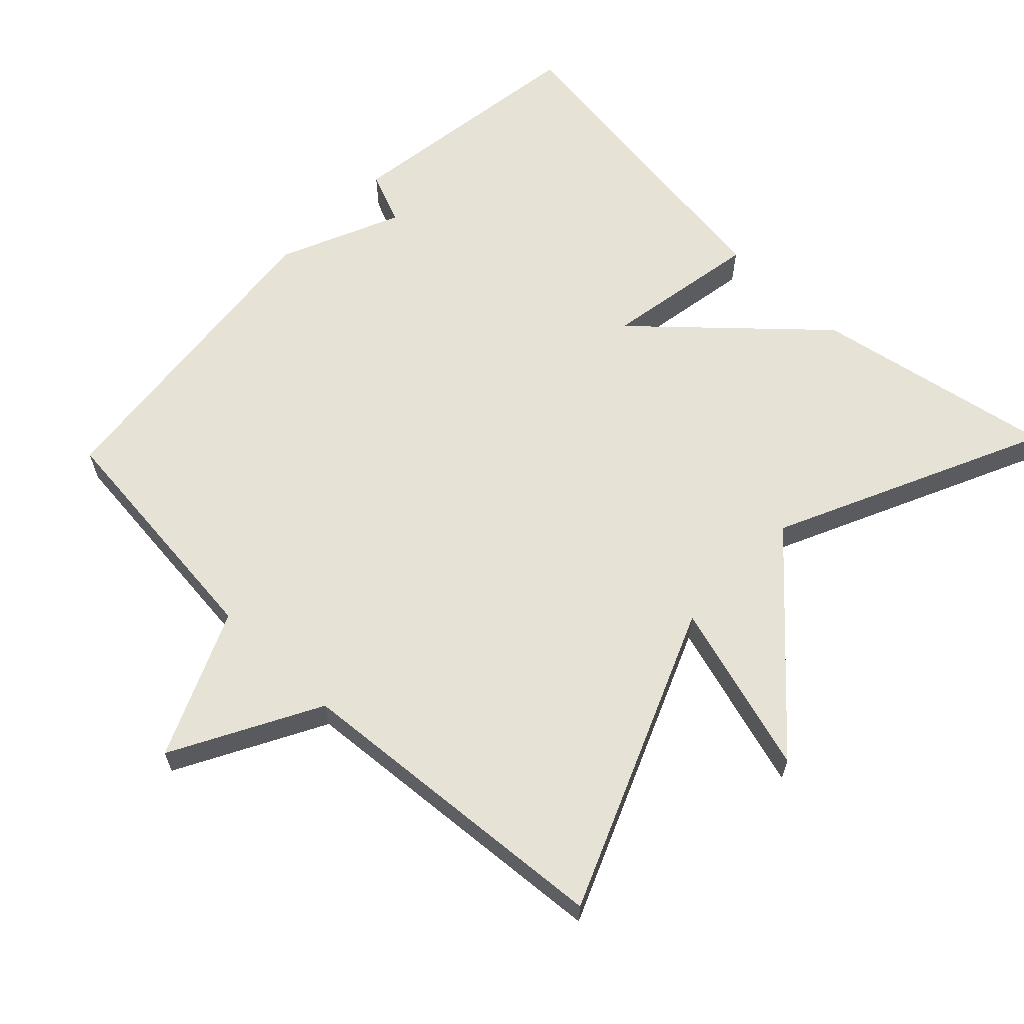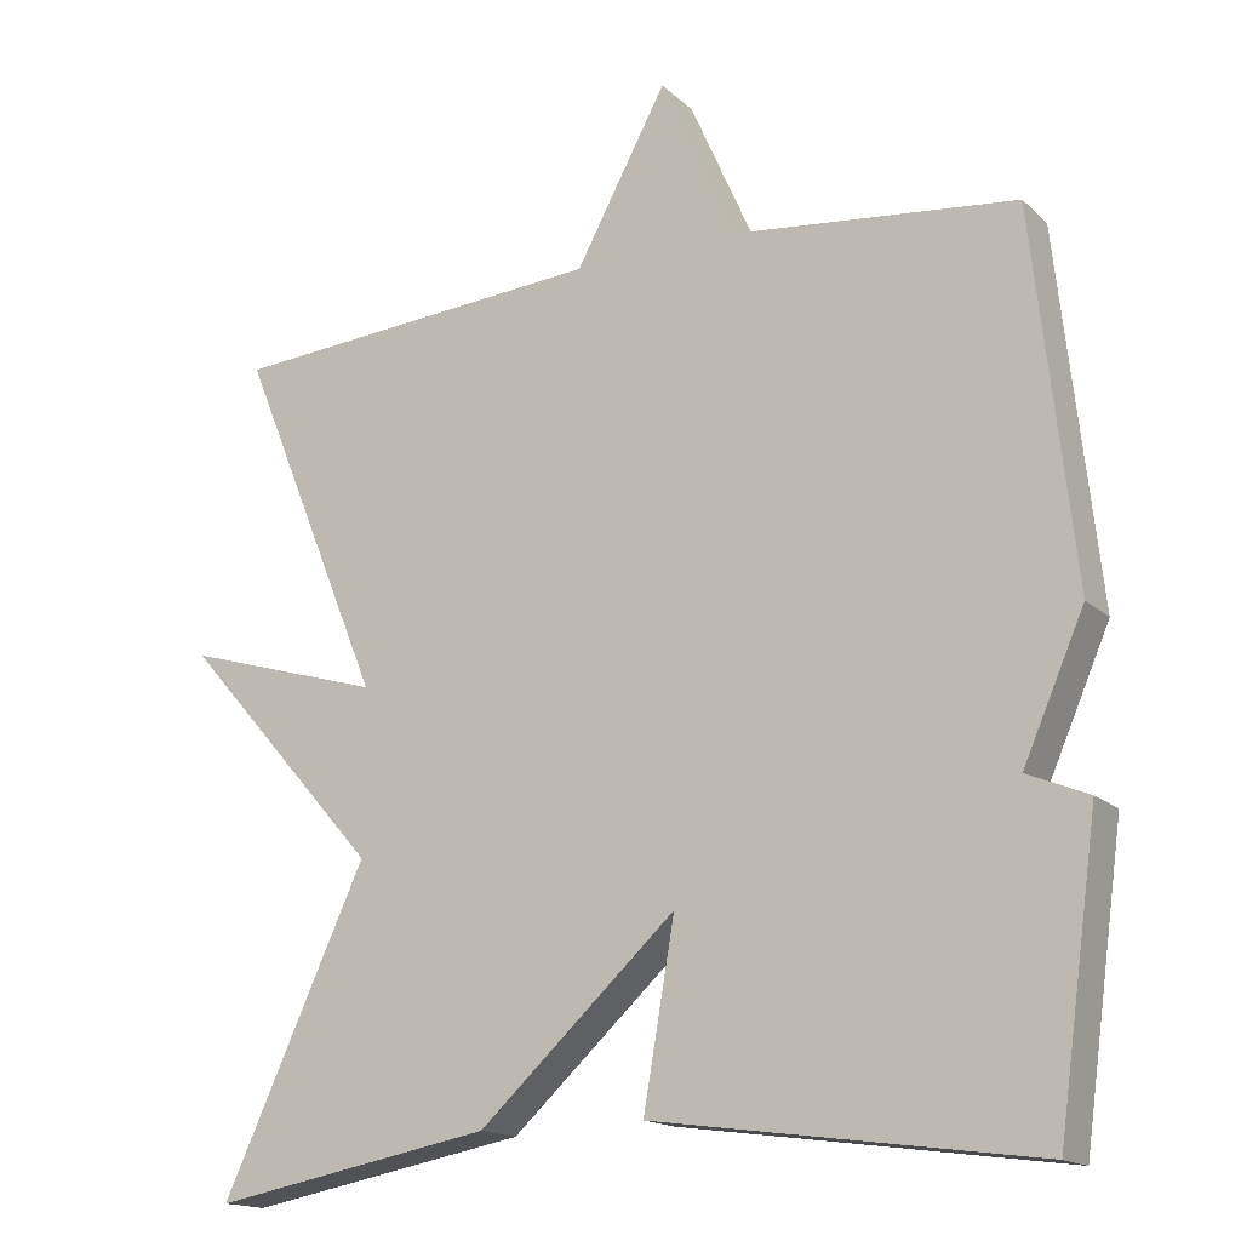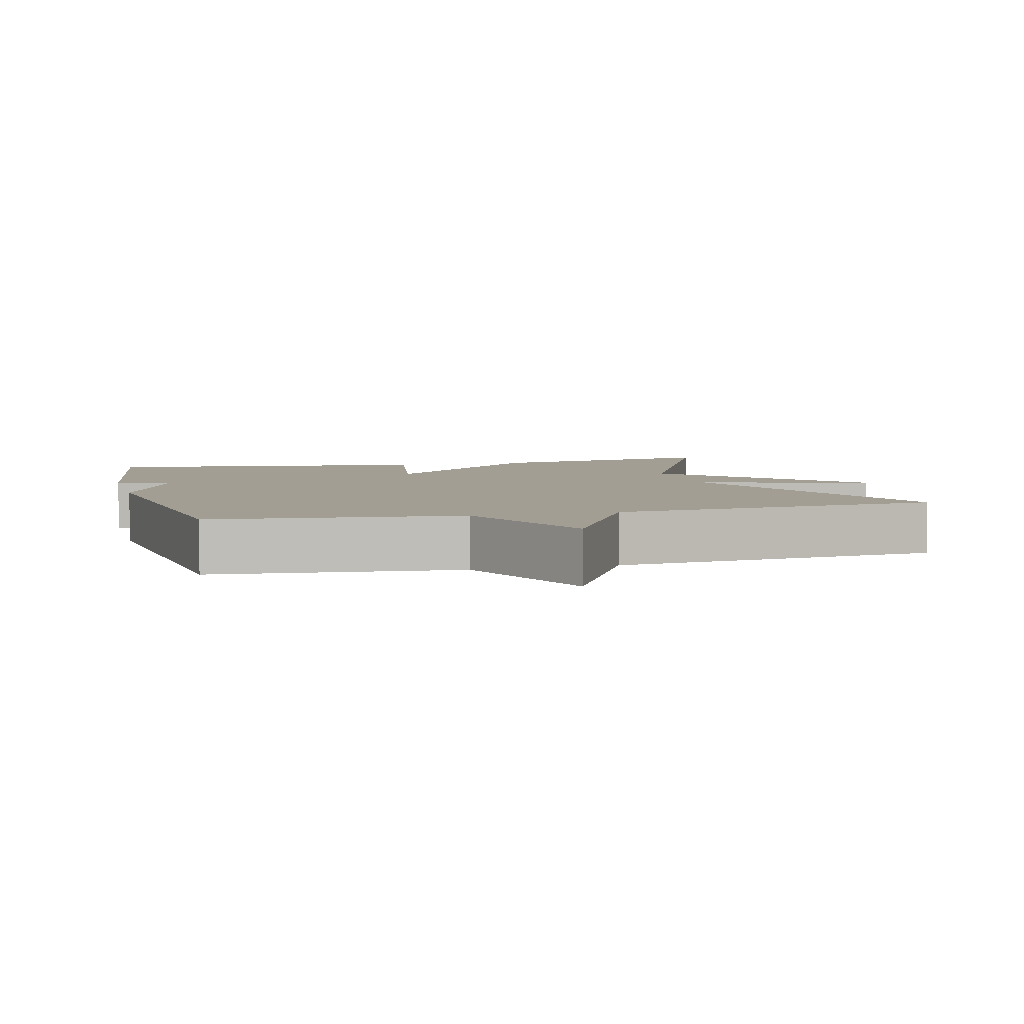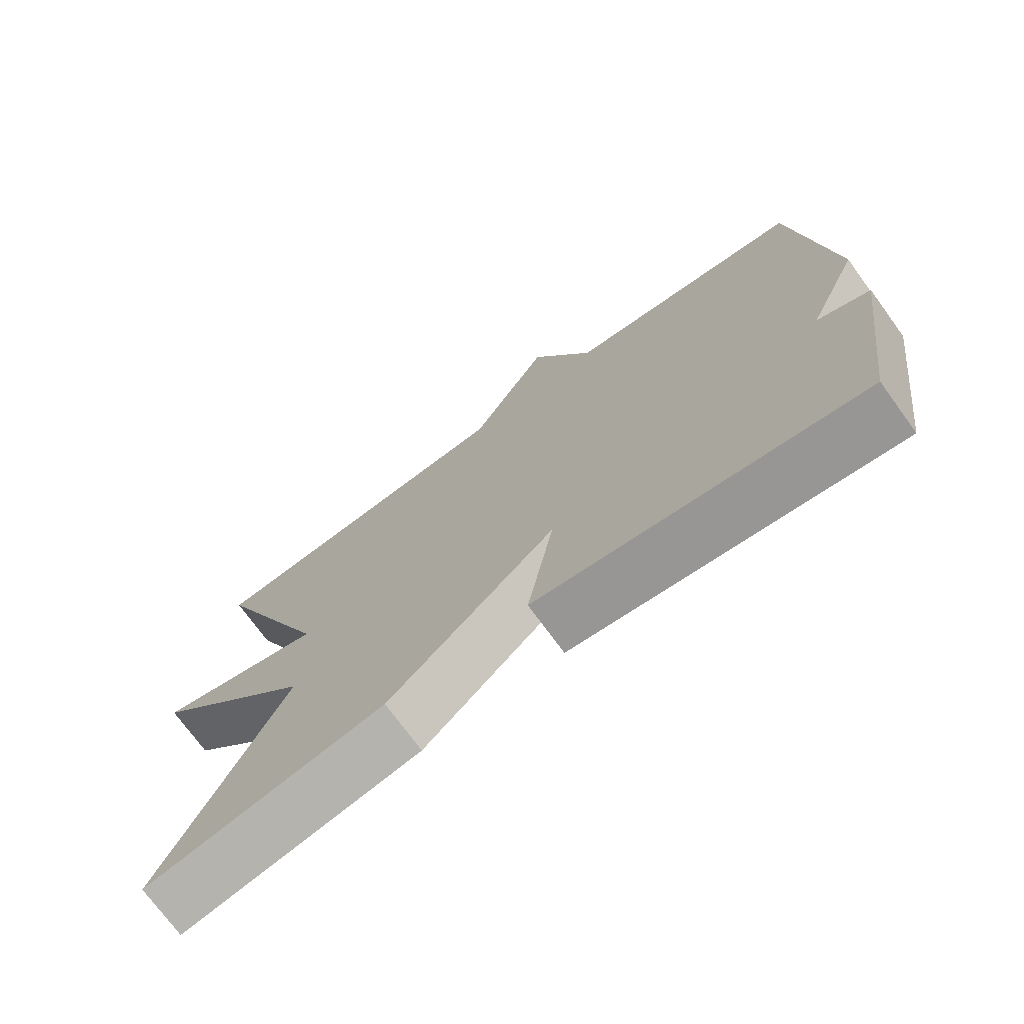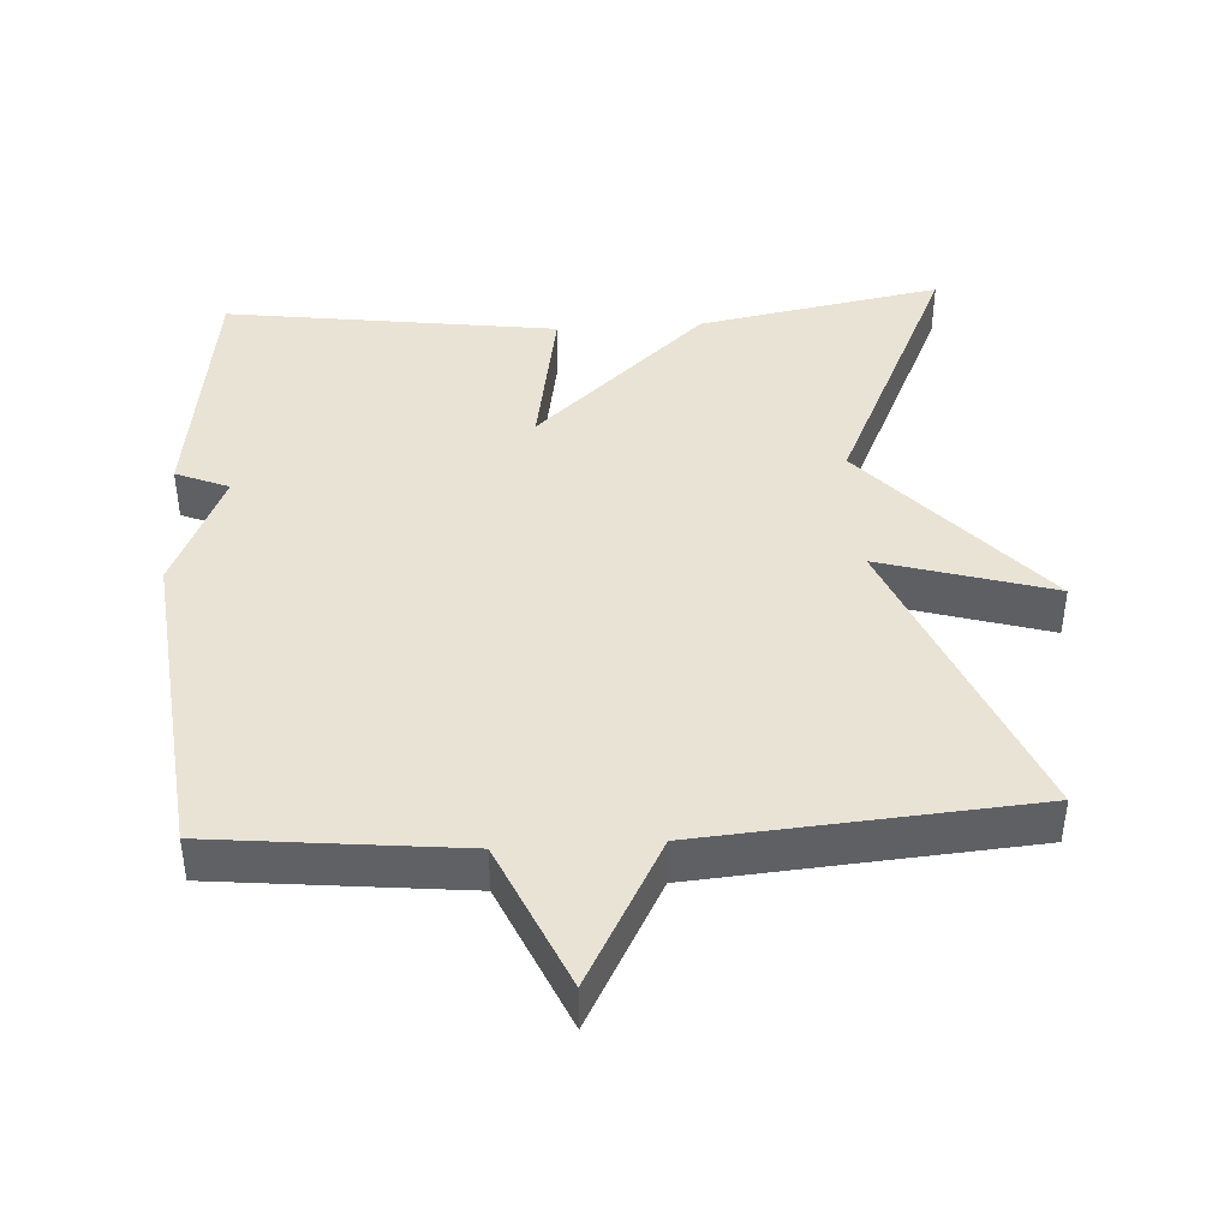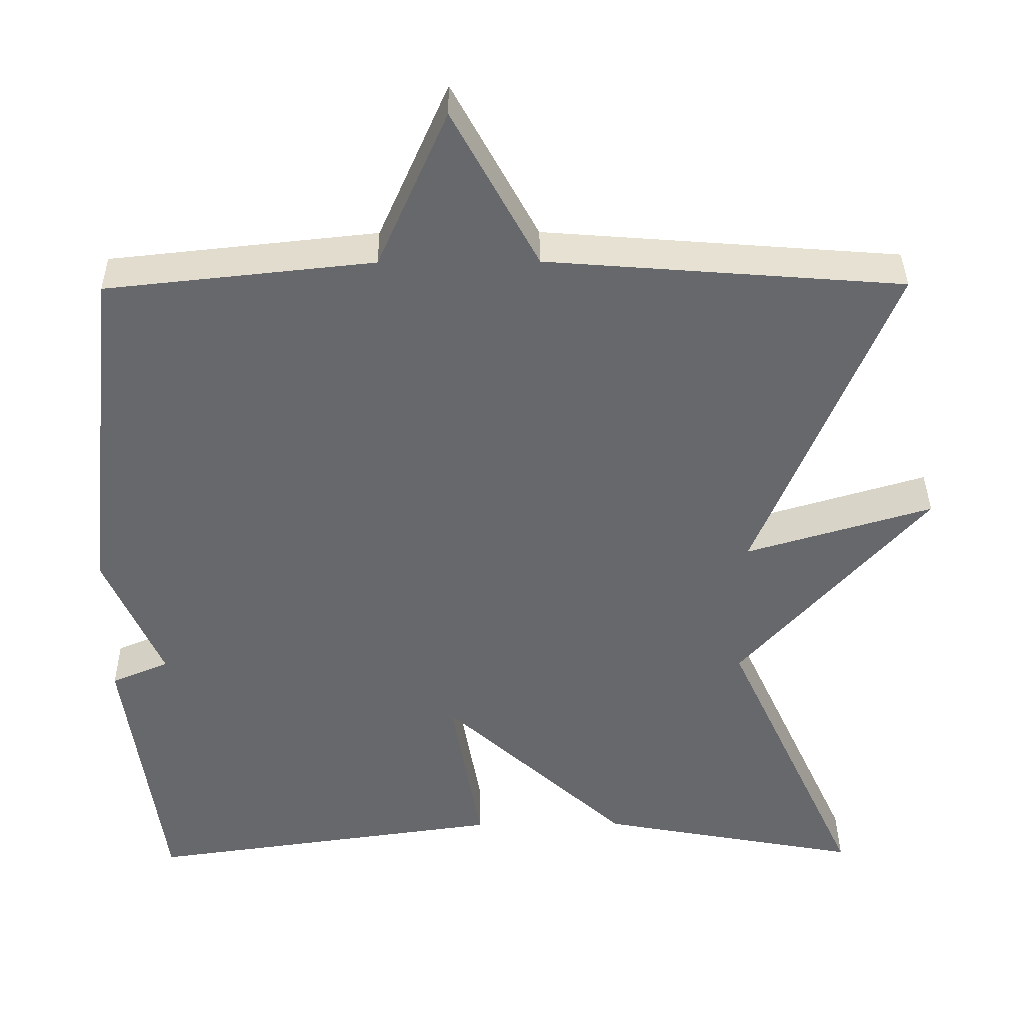
<metadata>
{"format":"obj","ext":"obj","renderer":"f3d","projection":"perspective","resolution":1024,"background":"white","views":[{"elev":62.9,"azim":43.8,"up":"+Y"},{"elev":-16.1,"azim":-150.1,"up":"+Z"},{"elev":5.1,"azim":-14.8,"up":"+Y"},{"elev":-73.5,"azim":-143.9,"up":"+Z"},{"elev":42.2,"azim":-3.4,"up":"+Y"},{"elev":37.7,"azim":-0.6,"up":"+Z"}]}
</metadata>
<code>
v 0.5 0.07 -0.5
v 0.161 0.07 -0.437
v -0.077 0.07 -0.219
v -0.039 0.07 -0.437
v -0.5 0.07 -0.5
v -0.549 0.07 -0.148
v -0.475 0.07 -0.117
v -0.549 0.07 0.052
v -0.5 0.07 0.5
v -0.157 0.07 0.536
v -0.067 0.07 0.74
v 0.043 0.07 0.536
v 0.5 0.07 0.5
v 0.326 0.07 0.077
v 0.566 0.07 0.148
v 0.326 0.07 -0.123
v 0.5 0 -0.5
v 0.161 0 -0.437
v -0.077 0 -0.219
v -0.039 0 -0.437
v -0.5 0 -0.5
v -0.549 0 -0.148
v -0.475 0 -0.117
v -0.549 0 0.052
v -0.5 0 0.5
v -0.157 0 0.536
v -0.067 0 0.74
v 0.043 0 0.536
v 0.5 0 0.5
v 0.326 0 0.077
v 0.566 0 0.148
v 0.326 0 -0.123
f 14 15 16
f 12 13 14
f 12 14 16
f 10 11 12 16
f 9 10 16
f 8 9 16
f 7 8 16
f 5 6 7
f 4 5 7
f 3 4 7
f 3 7 16
f 1 2 3 16
f 32 31 30
f 30 29 28
f 32 30 28
f 32 28 27 26
f 32 26 25
f 32 25 24
f 32 24 23
f 23 22 21
f 23 21 20
f 23 20 19
f 32 23 19
f 32 19 18 17
f 1 17 18 2
f 2 18 19 3
f 3 19 20 4
f 4 20 21 5
f 5 21 22 6
f 6 22 23 7
f 7 23 24 8
f 8 24 25 9
f 9 25 26 10
f 10 26 27 11
f 11 27 28 12
f 12 28 29 13
f 13 29 30 14
f 14 30 31 15
f 15 31 32 16
f 16 32 17 1

</code>
